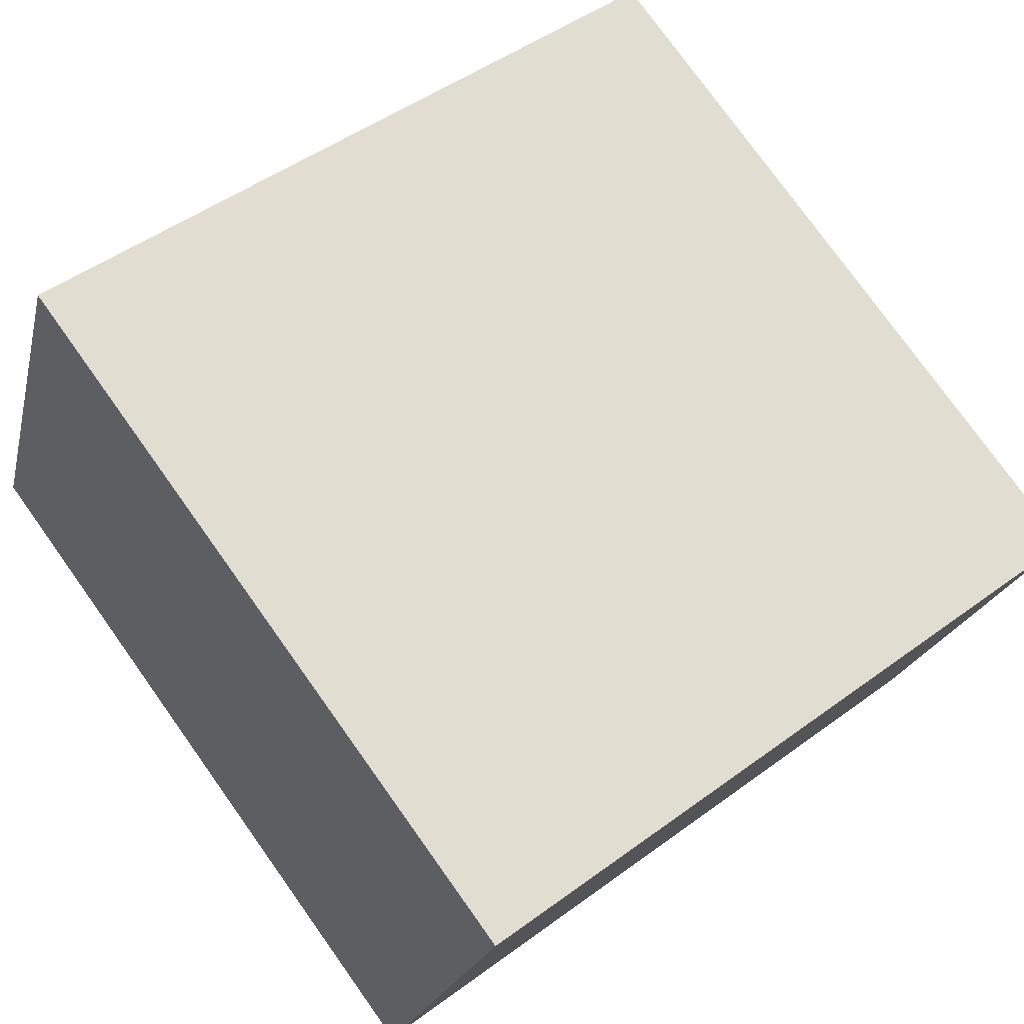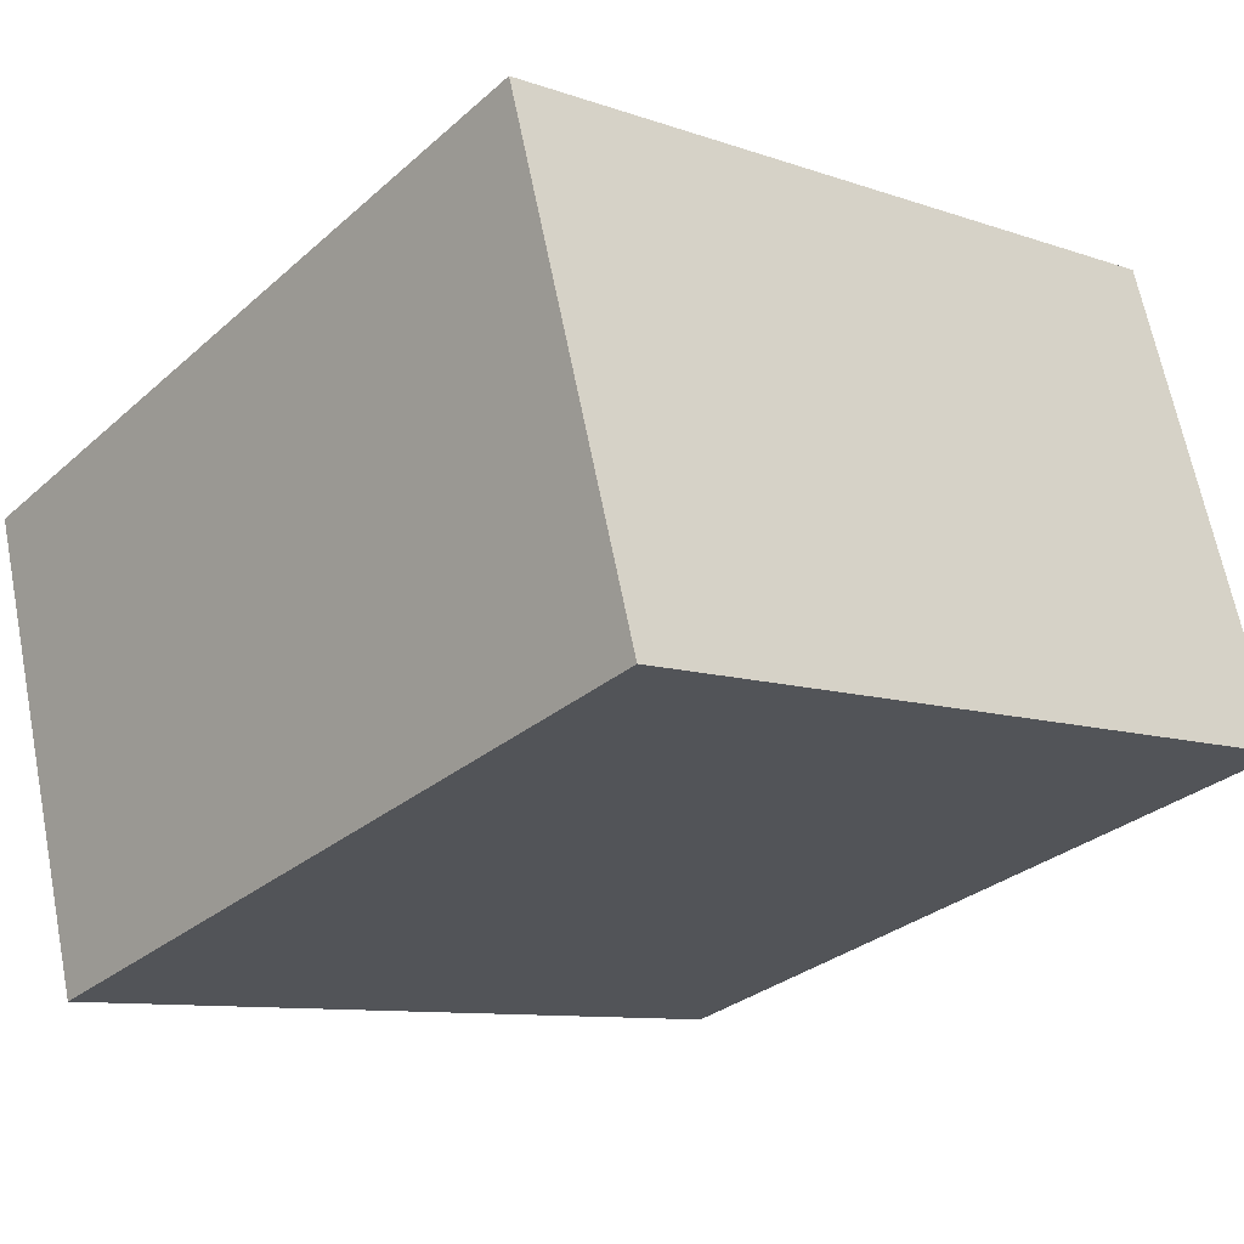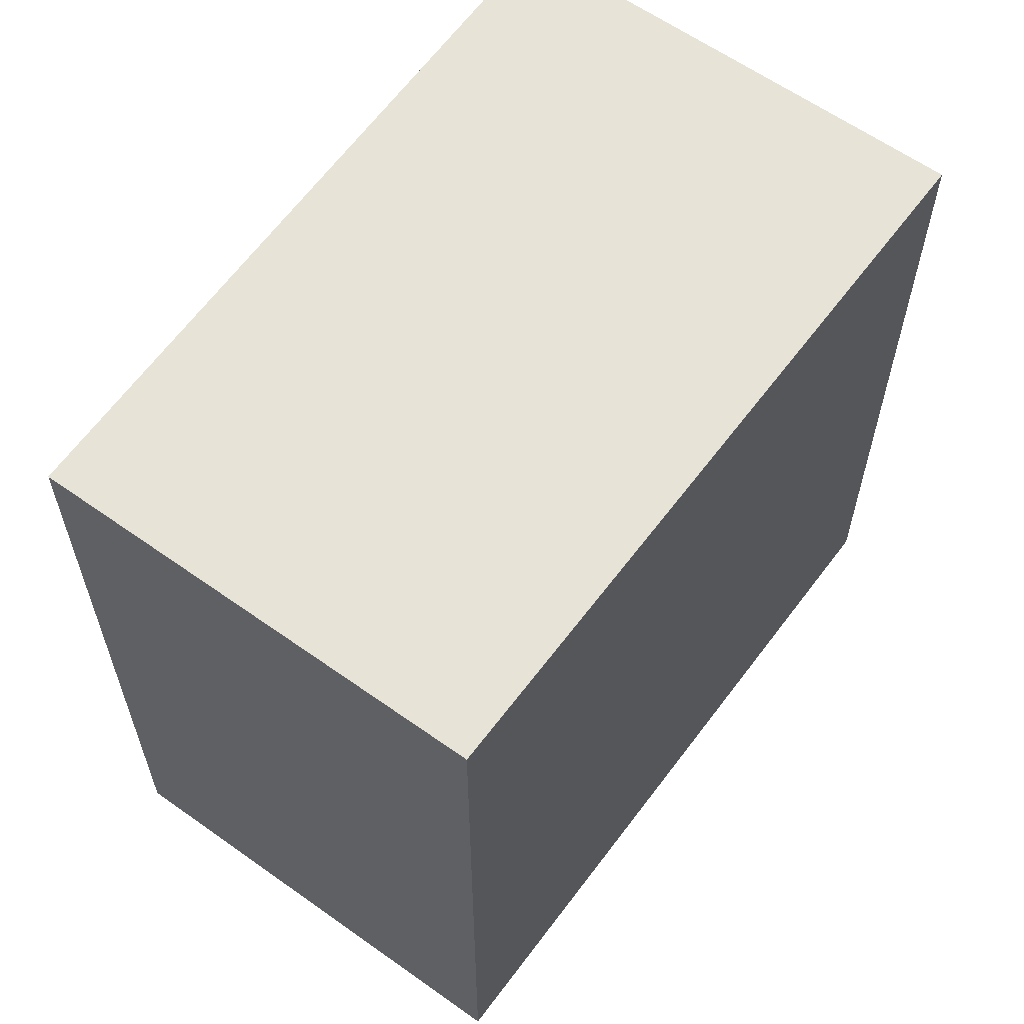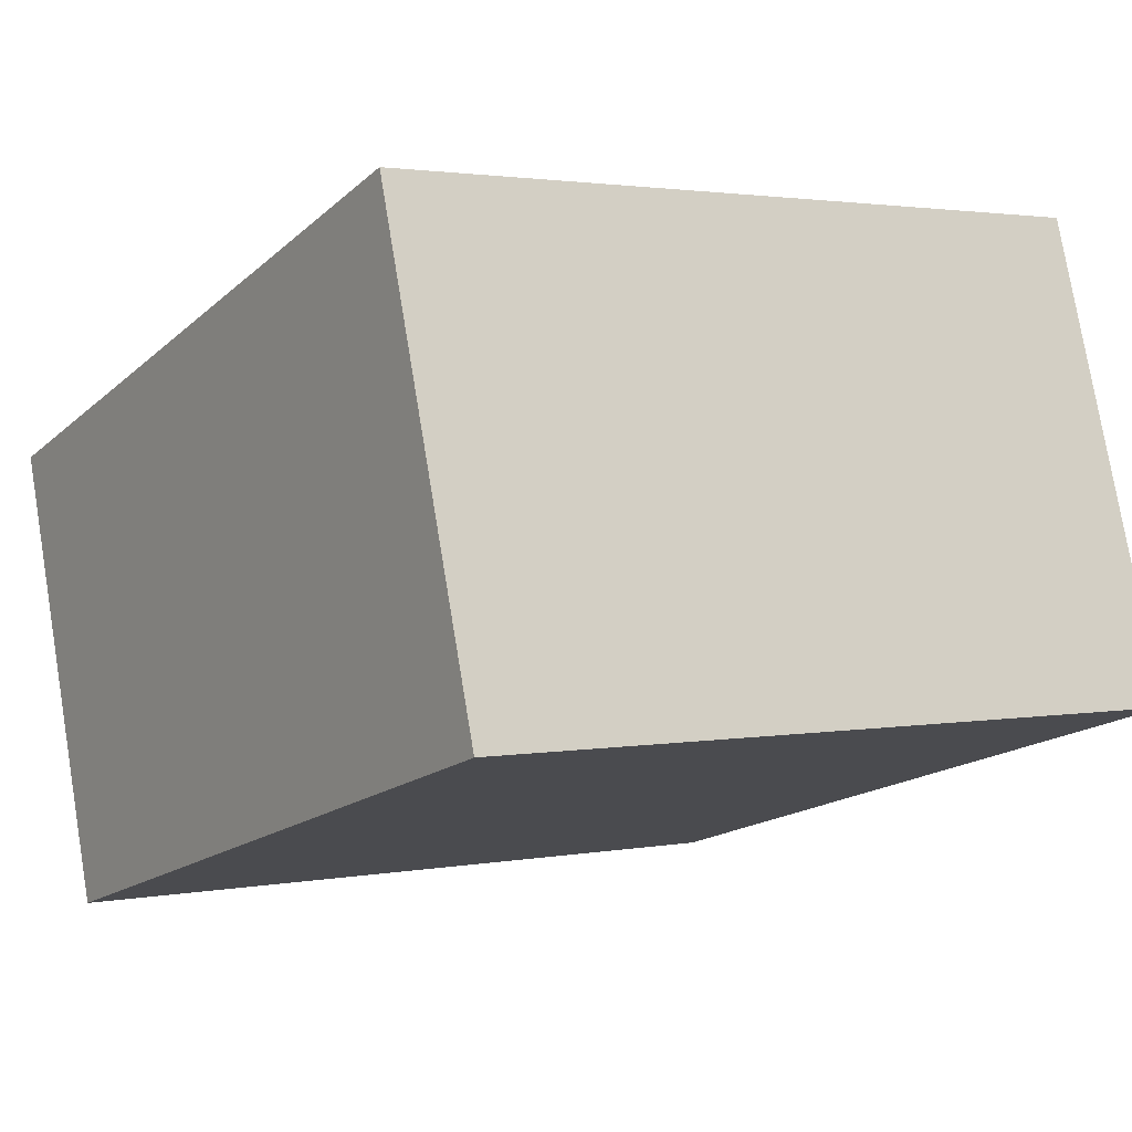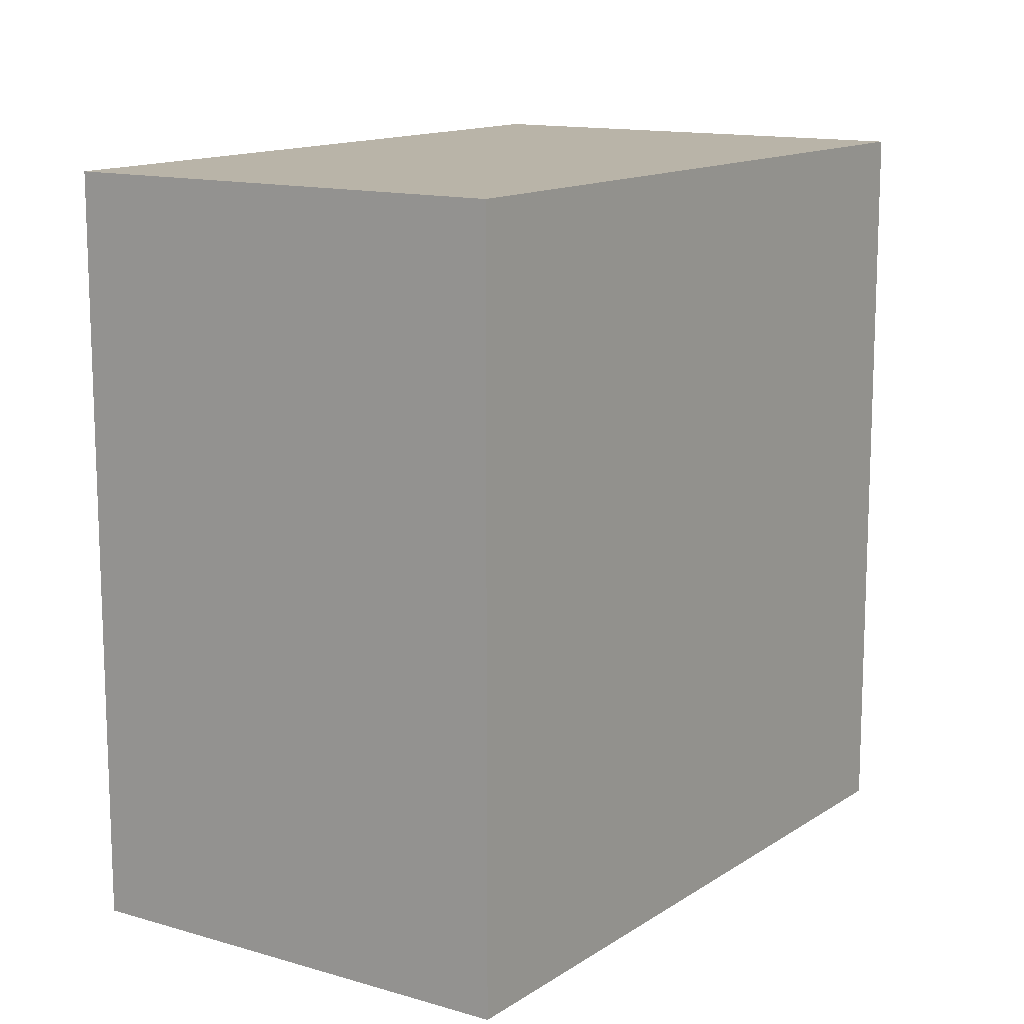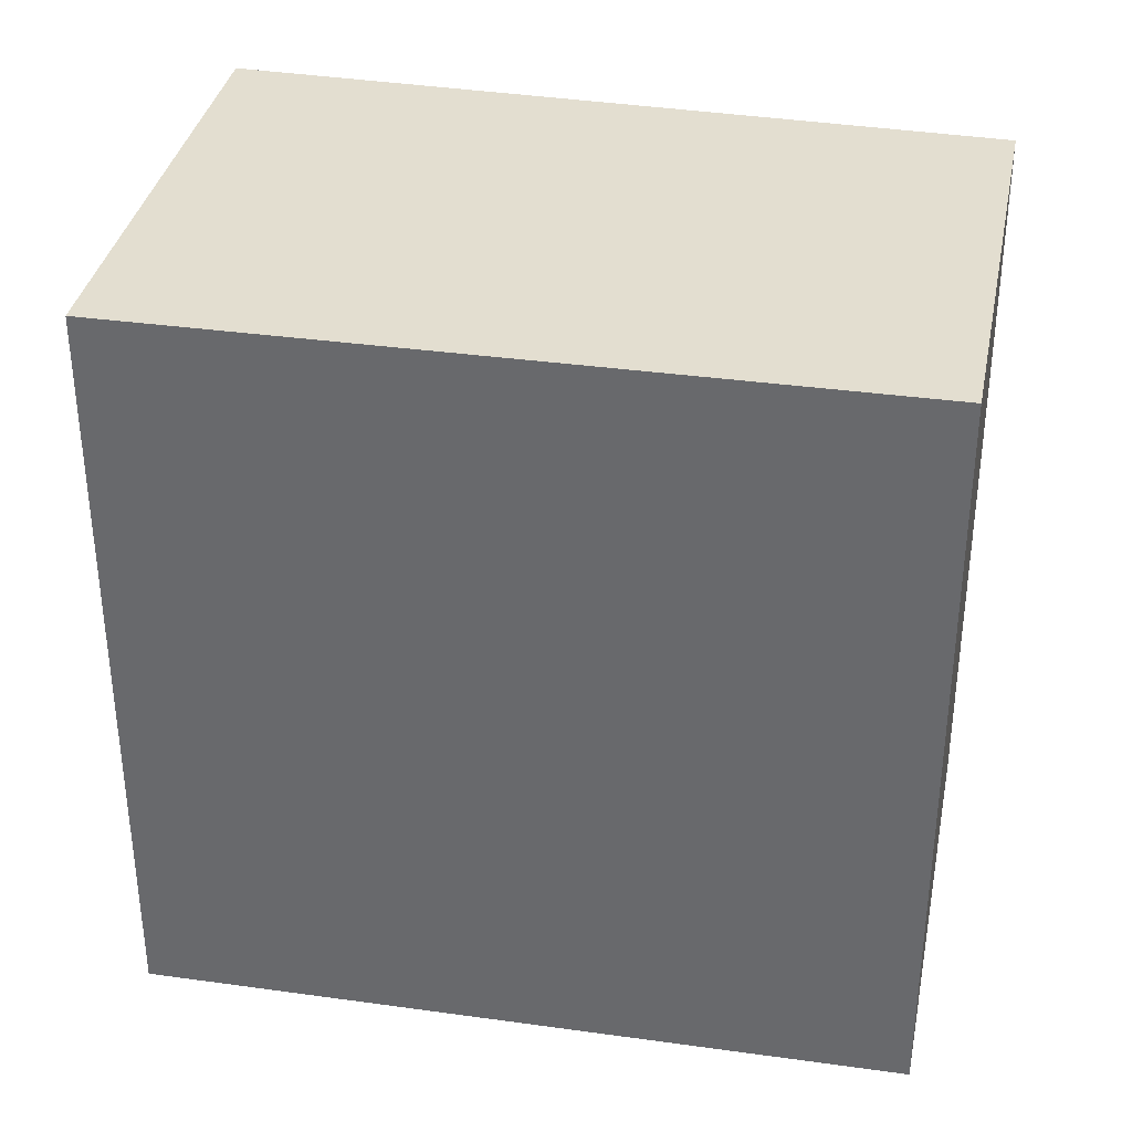
<metadata>
{"format":"obj","ext":"obj","renderer":"f3d","projection":"perspective","resolution":1024,"background":"white","views":[{"elev":77.7,"azim":-35.6,"up":"+Y"},{"elev":-9.6,"azim":-132.3,"up":"+Y"},{"elev":61.5,"azim":108.9,"up":"+Z"},{"elev":2.1,"azim":-124.2,"up":"+Y"},{"elev":13.2,"azim":106.9,"up":"+Z"},{"elev":35.7,"azim":-5.9,"up":"+Z"}]}
</metadata>
<code>
v -20.26 20.51 -4.456
v -18.65 25.76 -4.456
v -18.65 25.76 4.456
v -20.26 20.51 4.456
v -28.81 23.01 -4.456
v -28.81 23.01 4.456
v -27.14 28.49 4.456
v -27.14 28.49 -4.456
f 2 4 1
f 6 8 5
f 4 5 1
f 8 3 2
f 5 2 1
f 3 6 4
f 2 3 4
f 6 7 8
f 4 6 5
f 8 7 3
f 5 8 2
f 3 7 6

</code>
